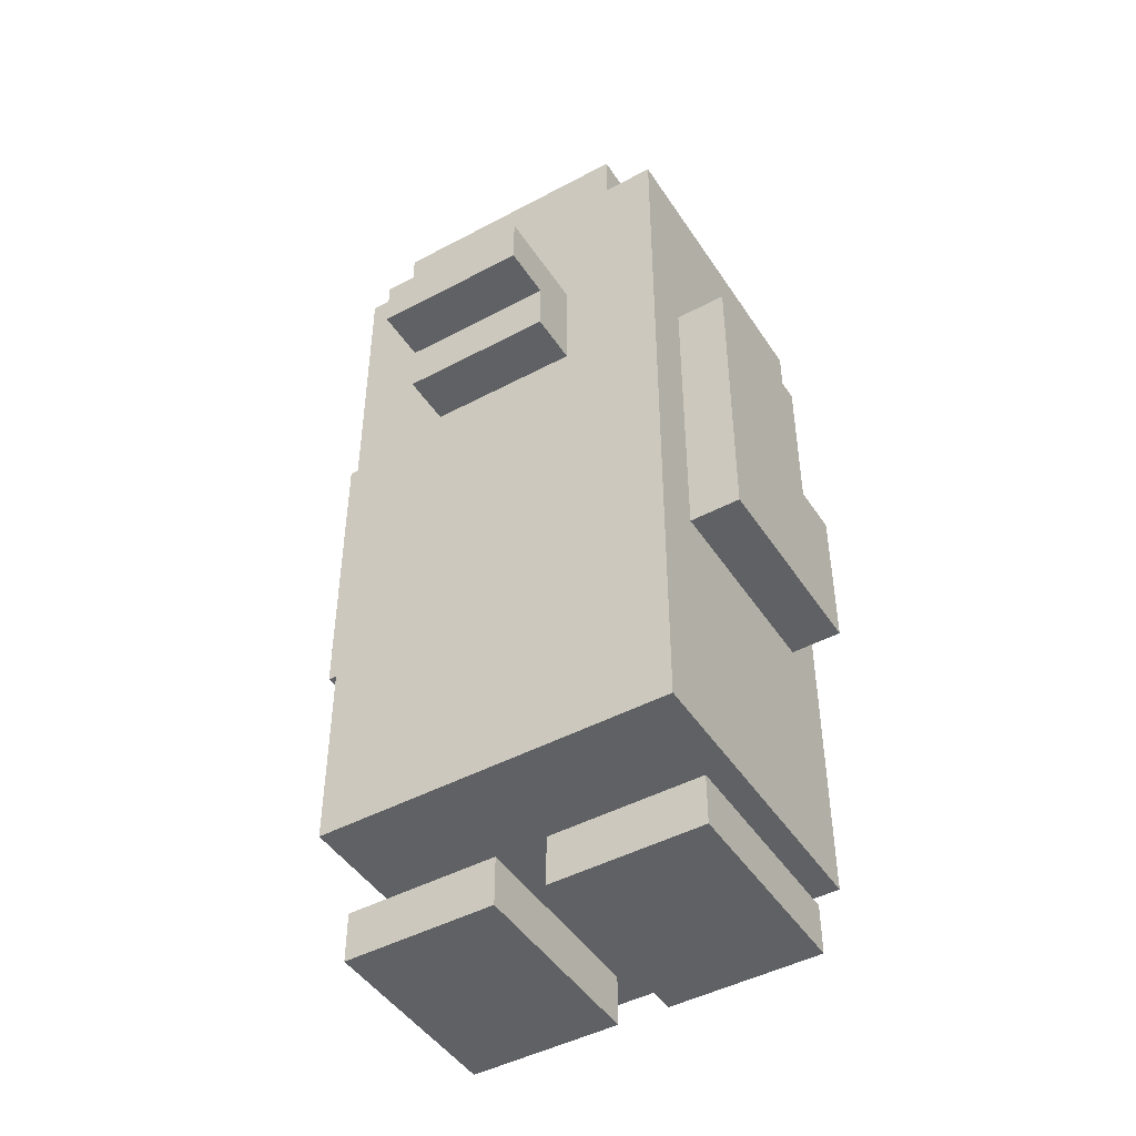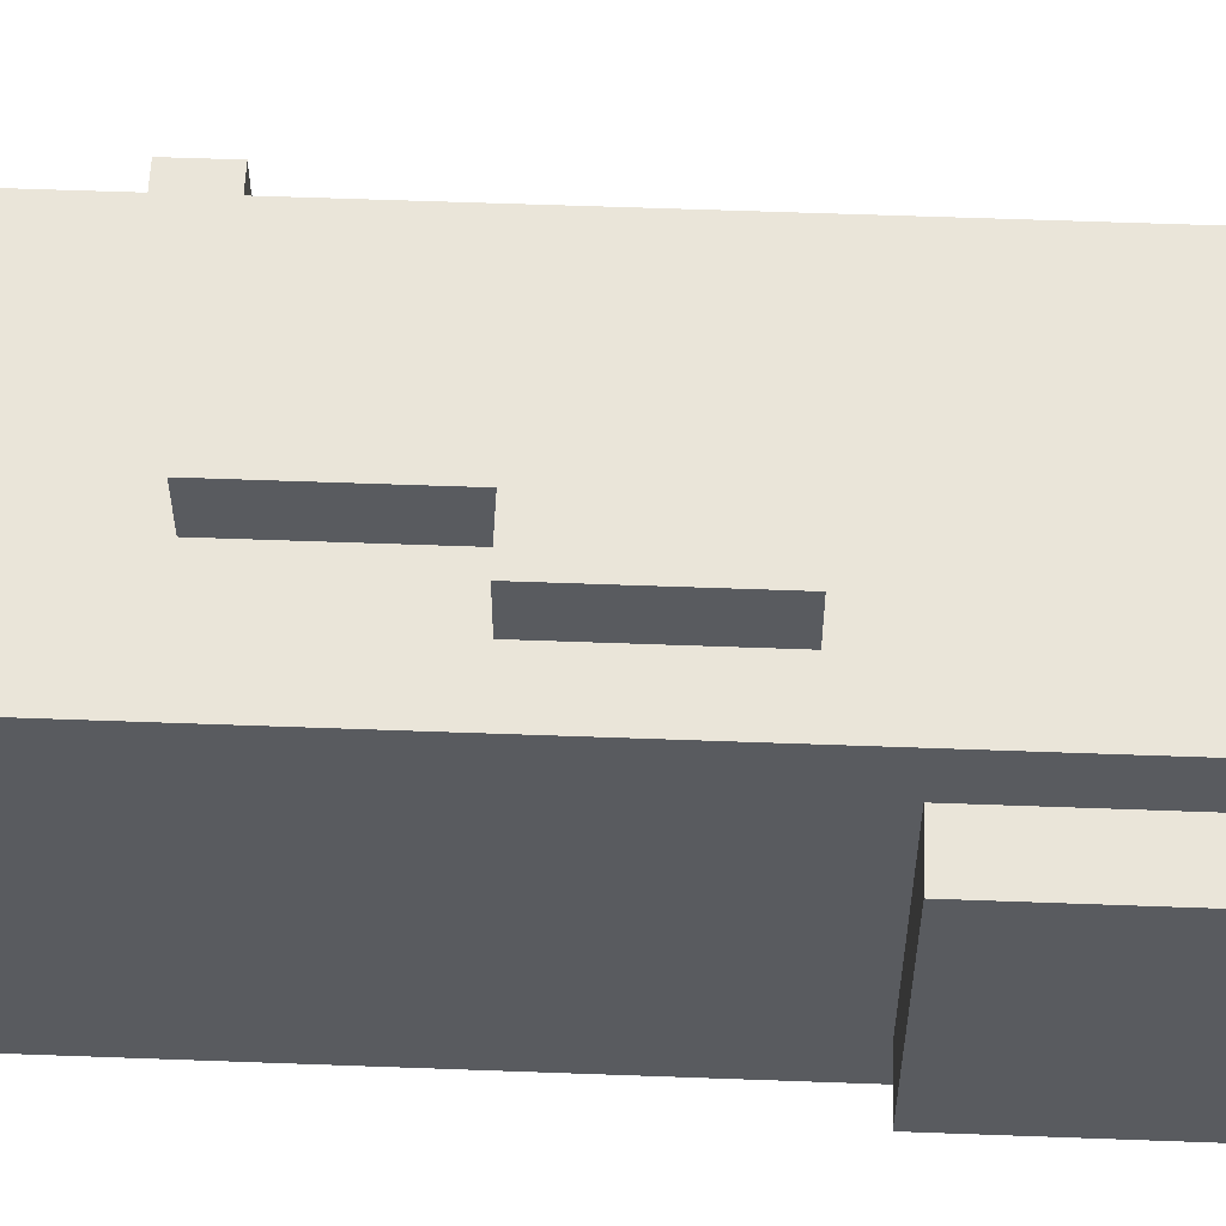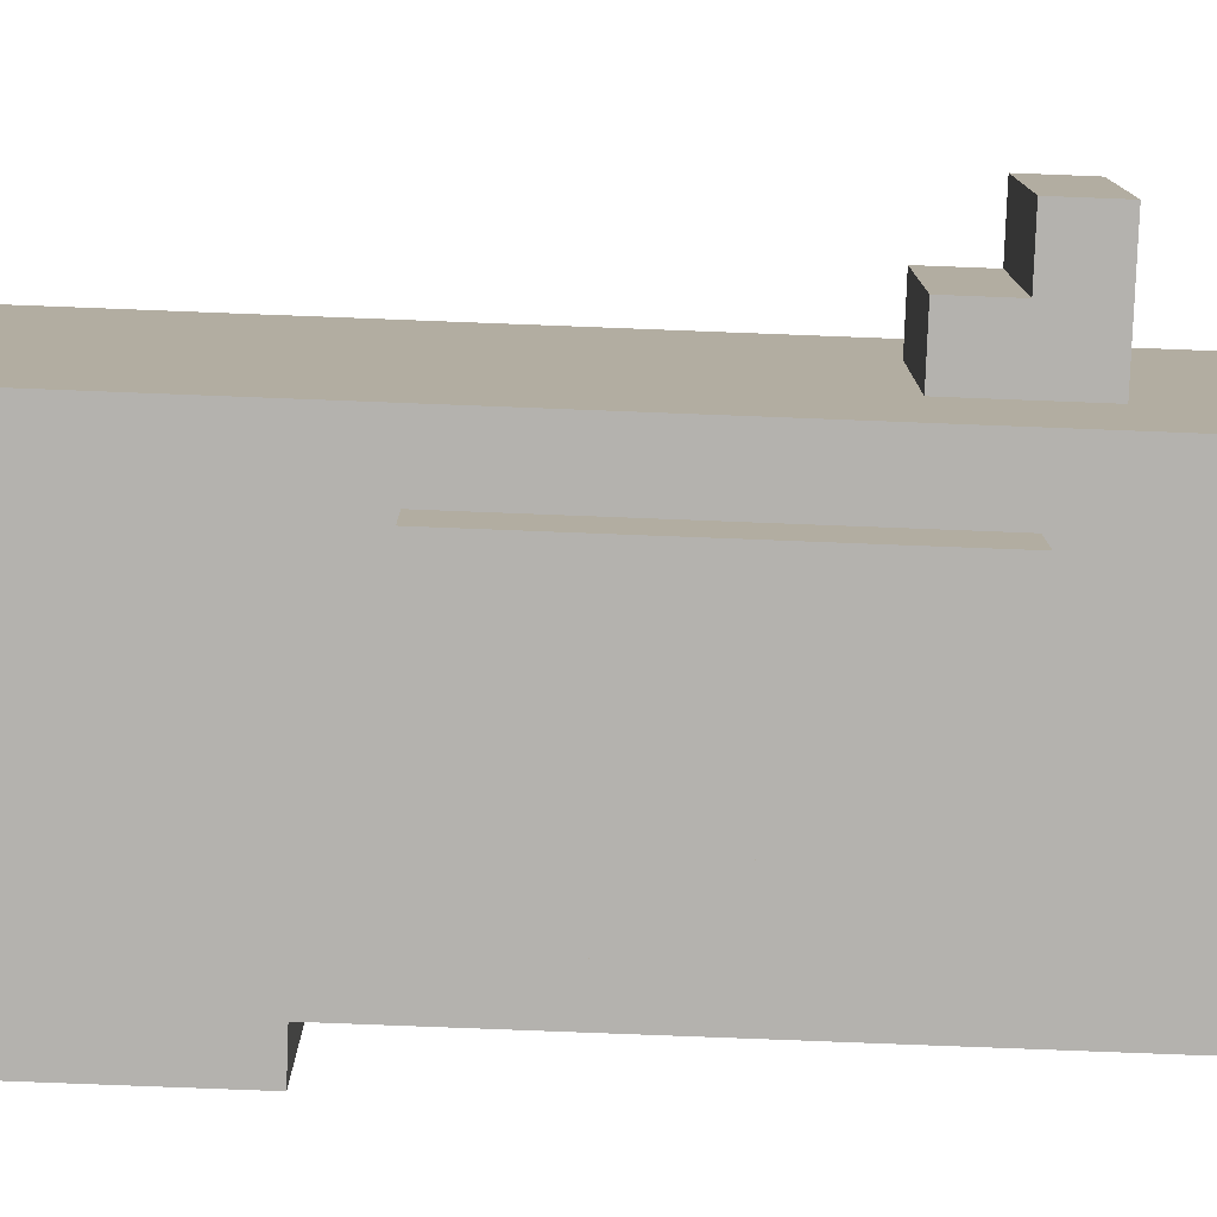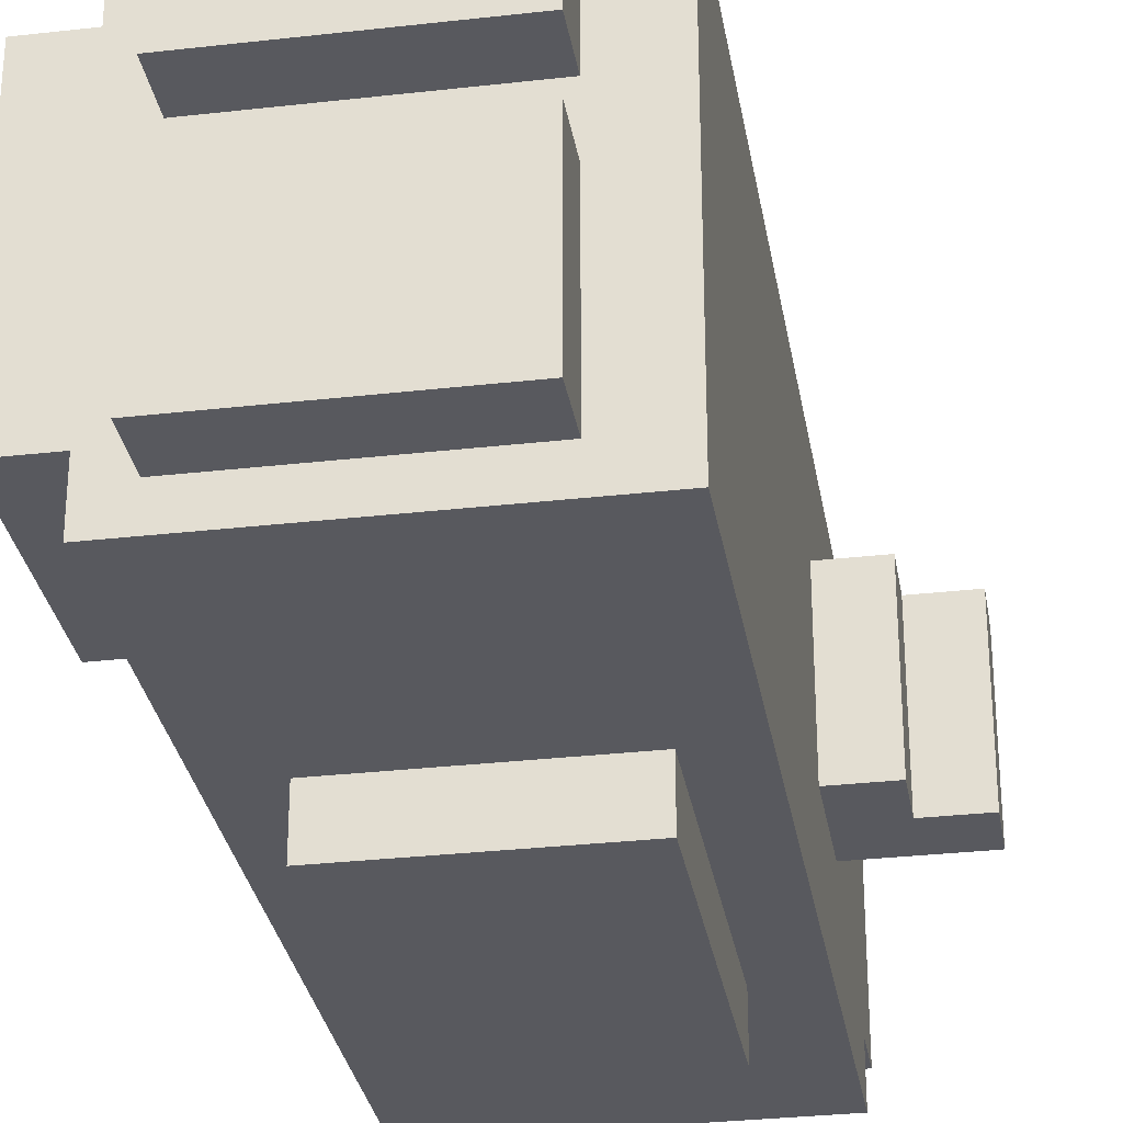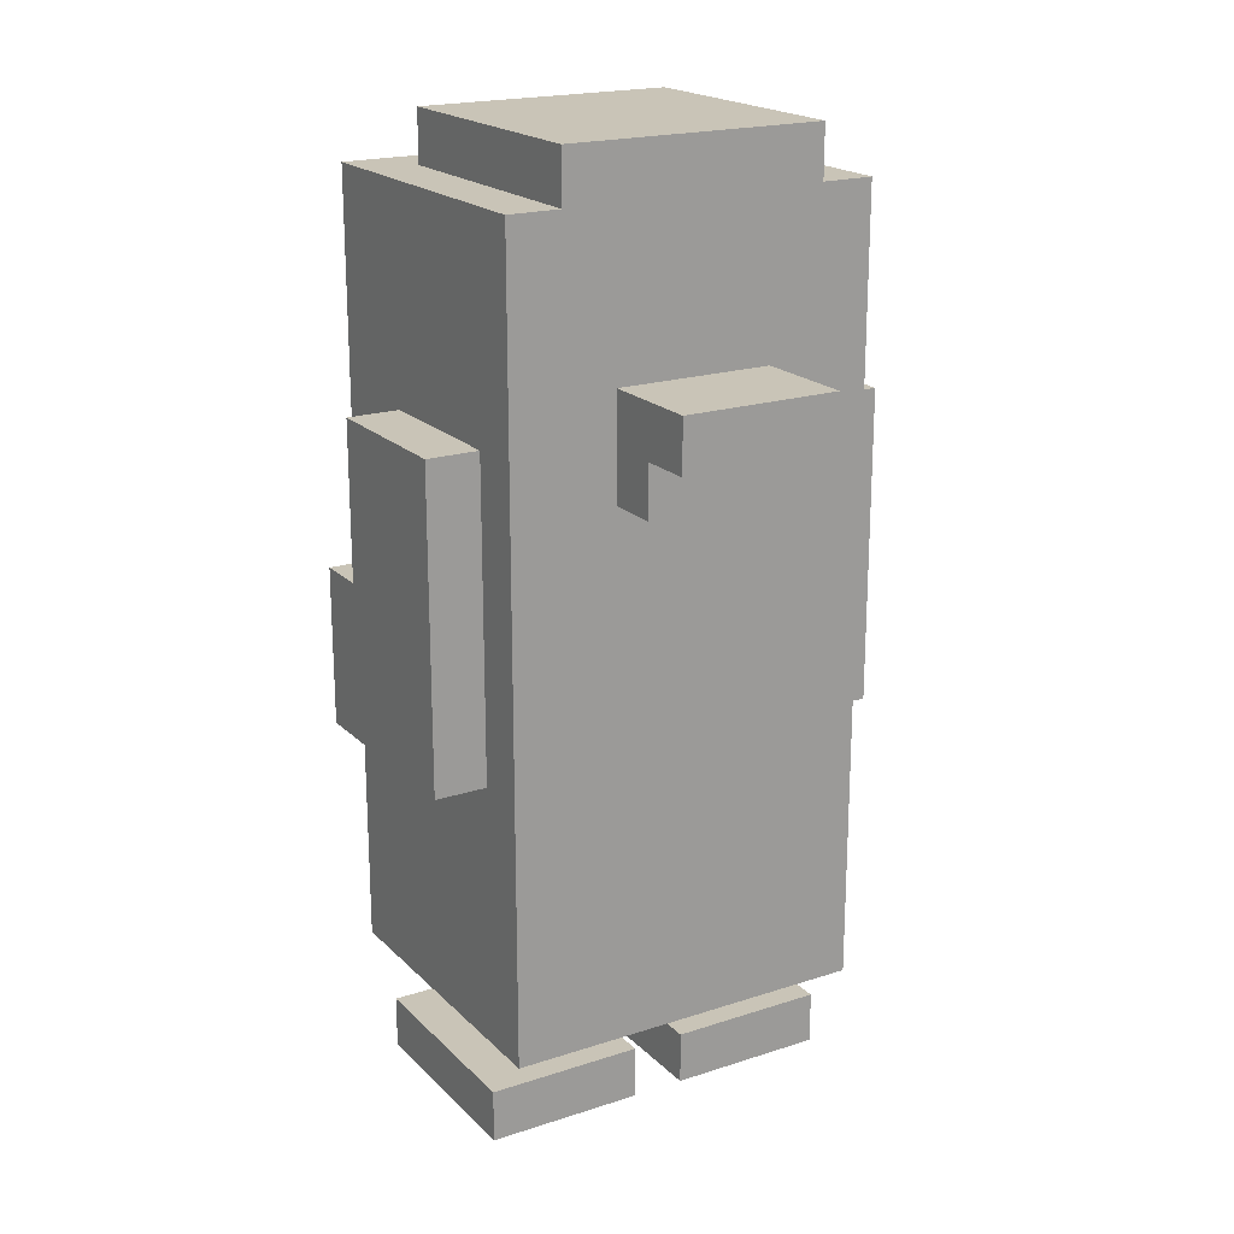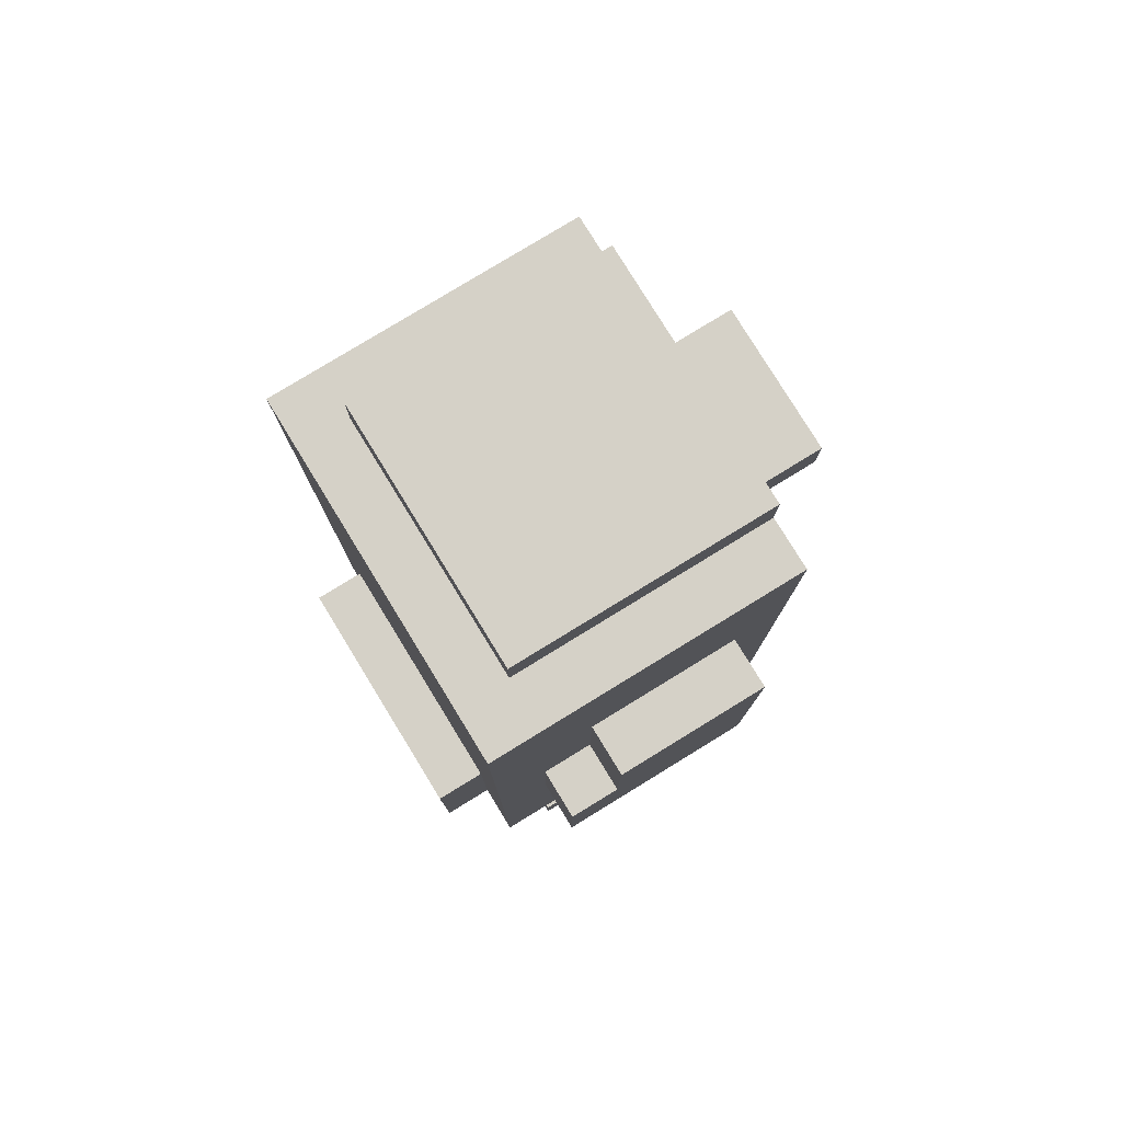
<metadata>
{"format":"obj","ext":"obj","renderer":"f3d","projection":"perspective","resolution":1024,"background":"white","views":[{"elev":-46.1,"azim":121.4,"up":"+Y"},{"elev":58.1,"azim":-87.8,"up":"+Z"},{"elev":-79.8,"azim":87.8,"up":"+Z"},{"elev":-30.3,"azim":9.4,"up":"+Z"},{"elev":19.9,"azim":59.1,"up":"+Y"},{"elev":79.1,"azim":-31.5,"up":"+Y"}]}
</metadata>
<code>
o
v 8.7 0.2 0.7
v 8.7 0.2 0.2
v 8.7 0.6 0.7
v 8.7 0.6 0.2
v 8.8 0.2 0.8
v 8.8 0.2 0.7
v 8.8 0.2 0.2
v 8.8 0.2 0.1
v 8.8 0.6 0.7
v 8.8 0.6 0.2
v 8.8 1.7 0.8
v 8.8 1.7 0.1
v 8.9 0 0.8
v 8.9 0 0.5
v 8.9 0 0.4
v 8.9 0 0.1
v 8.9 0.1 0.8
v 8.9 0.1 0.5
v 8.9 0.1 0.4
v 8.9 0.1 0.1
v 8.9 0.7 0.9
v 8.9 0.7 0.8
v 8.9 0.7 0.1
v 8.9 0.7 0
v 8.9 1 0.9
v 8.9 1 0.8
v 8.9 1 0.1
v 8.9 1 0
v 8.9 1.7 0.7
v 8.9 1.7 0.2
v 8.9 1.8 0.7
v 8.9 1.8 0.2
v 9 0.1 0.7
v 9 0.1 0.6
v 9 0.1 0.3
v 9 0.1 0.2
v 9 0.2 0.7
v 9 0.2 0.6
v 9 0.2 0.3
v 9 0.2 0.2
v 9 1 0.9
v 9 1 0.8
v 9 1 0.1
v 9 1 0
v 9 1.3 0.9
v 9 1.3 0.8
v 9 1.3 0.1
v 9 1.3 0
v 9.1 0.1 0.7
v 9.1 0.1 0.6
v 9.1 0.1 0.3
v 9.1 0.1 0.2
v 9.1 0.2 0.7
v 9.1 0.2 0.6
v 9.1 0.2 0.3
v 9.1 0.2 0.2
v 9.3 0 0.8
v 9.3 0 0.5
v 9.3 0 0.4
v 9.3 0 0.1
v 9.3 0.1 0.8
v 9.3 0.1 0.5
v 9.3 0.1 0.4
v 9.3 0.1 0.1
v 9.3 0.7 0.9
v 9.3 0.7 0.8
v 9.3 0.7 0.1
v 9.3 0.7 0
v 9.3 1.2 0.8
v 9.3 1.2 0.1
v 9.3 1.3 0.9
v 9.3 1.3 0.8
v 9.3 1.3 0.1
v 9.3 1.3 0
v 9.4 0.2 0.8
v 9.4 0.2 0.1
v 9.4 1.2 0.8
v 9.4 1.2 0.6
v 9.4 1.2 0.3
v 9.4 1.2 0.1
v 9.4 1.3 0.8
v 9.4 1.3 0.6
v 9.4 1.3 0.3
v 9.4 1.3 0.1
v 9.4 1.4 0.7
v 9.4 1.4 0.6
v 9.4 1.4 0.5
v 9.4 1.4 0.4
v 9.4 1.4 0.3
v 9.4 1.4 0.2
v 9.4 1.5 0.7
v 9.4 1.5 0.6
v 9.4 1.5 0.3
v 9.4 1.5 0.2
v 9.4 1.6 0.6
v 9.4 1.6 0.5
v 9.4 1.6 0.4
v 9.4 1.6 0.3
v 9.4 1.7 0.8
v 9.4 1.7 0.7
v 9.4 1.7 0.5
v 9.4 1.7 0.4
v 9.4 1.7 0.2
v 9.4 1.7 0.1
v 9.4 1.8 0.7
v 9.4 1.8 0.2
v 9.5 1.2 0.6
v 9.5 1.2 0.3
v 9.5 1.3 0.6
v 9.5 1.3 0.3
v 9.6 1.3 0.6
v 9.6 1.3 0.3
v 9.6 1.4 0.6
v 9.6 1.4 0.3
v 8.9 0.7 0.9
v 8.9 1 0.9
v 9 1 0.9
v 9 1.3 0.9
v 9.3 0.7 0.9
v 9.3 1.3 0.9
v 8.8 0.2 0.8
v 8.8 1.7 0.8
v 8.9 0 0.8
v 8.9 0.1 0.8
v 8.9 0.2 0.8
v 8.9 0.5 0.8
v 8.9 0.7 0.8
v 8.9 1 0.8
v 9 1 0.8
v 9 1.3 0.8
v 9.3 0 0.8
v 9.3 0.1 0.8
v 9.3 0.5 0.8
v 9.3 0.7 0.8
v 9.3 1.2 0.8
v 9.3 1.3 0.8
v 9.4 0.2 0.8
v 9.4 1.2 0.8
v 9.4 1.3 0.8
v 9.4 1.7 0.8
v 8.7 0.2 0.7
v 8.7 0.6 0.7
v 8.8 0.2 0.7
v 8.8 0.6 0.7
v 8.9 1.7 0.7
v 8.9 1.8 0.7
v 9 0.1 0.7
v 9 0.2 0.7
v 9.1 0.1 0.7
v 9.1 0.2 0.7
v 9.4 1.7 0.7
v 9.4 1.8 0.7
v 9.4 1.2 0.6
v 9.4 1.3 0.6
v 9.4 1.4 0.6
v 9.5 1.2 0.6
v 9.5 1.3 0.6
v 9.6 1.3 0.6
v 9.6 1.4 0.6
v 8.9 0 0.4
v 8.9 0.1 0.4
v 9.3 0 0.4
v 9.3 0.1 0.4
v 9 0.1 0.3
v 9 0.2 0.3
v 9.1 0.1 0.3
v 9.1 0.2 0.3
v 9 0.1 0.6
v 9 0.2 0.6
v 9.1 0.1 0.6
v 9.1 0.2 0.6
v 8.9 0 0.5
v 8.9 0.1 0.5
v 9.3 0 0.5
v 9.3 0.1 0.5
v 9.4 1.2 0.3
v 9.4 1.3 0.3
v 9.4 1.4 0.3
v 9.5 1.2 0.3
v 9.5 1.3 0.3
v 9.6 1.3 0.3
v 9.6 1.4 0.3
v 8.7 0.2 0.2
v 8.7 0.6 0.2
v 8.8 0.2 0.2
v 8.8 0.6 0.2
v 8.9 1.7 0.2
v 8.9 1.8 0.2
v 9 0.1 0.2
v 9 0.2 0.2
v 9.1 0.1 0.2
v 9.1 0.2 0.2
v 9.4 1.7 0.2
v 9.4 1.8 0.2
v 8.8 0.2 0.1
v 8.8 1.7 0.1
v 8.9 0 0.1
v 8.9 0.1 0.1
v 8.9 0.2 0.1
v 8.9 0.5 0.1
v 8.9 0.7 0.1
v 8.9 1 0.1
v 9 1 0.1
v 9 1.3 0.1
v 9.3 0 0.1
v 9.3 0.1 0.1
v 9.3 0.5 0.1
v 9.3 0.7 0.1
v 9.3 1.2 0.1
v 9.3 1.3 0.1
v 9.4 0.2 0.1
v 9.4 1.2 0.1
v 9.4 1.3 0.1
v 9.4 1.7 0.1
v 8.9 0.7 0
v 8.9 1 0
v 9 1 0
v 9 1.3 0
v 9.3 0.7 0
v 9.3 1.3 0
v 8.9 0 0.8
v 9.3 0 0.8
v 8.9 0 0.5
v 9.3 0 0.5
v 8.9 0 0.4
v 9.3 0 0.4
v 8.9 0 0.1
v 9.3 0 0.1
v 8.8 0.2 0.8
v 8.9 0.2 0.8
v 9.4 0.2 0.8
v 8.7 0.2 0.7
v 8.8 0.2 0.7
v 8.9 0.2 0.7
v 9 0.2 0.7
v 9.1 0.2 0.7
v 9 0.2 0.6
v 9.1 0.2 0.6
v 9 0.2 0.3
v 9.1 0.2 0.3
v 8.7 0.2 0.2
v 8.8 0.2 0.2
v 8.9 0.2 0.2
v 9 0.2 0.2
v 9.1 0.2 0.2
v 8.8 0.2 0.1
v 8.9 0.2 0.1
v 9.4 0.2 0.1
v 8.9 0.7 0.9
v 9.3 0.7 0.9
v 8.9 0.7 0.8
v 9.3 0.7 0.8
v 8.9 0.7 0.1
v 9.3 0.7 0.1
v 8.9 0.7 0
v 9.3 0.7 0
v 9.4 1.2 0.6
v 9.5 1.2 0.6
v 9.4 1.2 0.3
v 9.5 1.2 0.3
v 9.5 1.3 0.6
v 9.6 1.3 0.6
v 9.5 1.3 0.3
v 9.6 1.3 0.3
v 8.9 0.1 0.8
v 9.3 0.1 0.8
v 9 0.1 0.7
v 9.1 0.1 0.7
v 9 0.1 0.6
v 9.1 0.1 0.6
v 8.9 0.1 0.5
v 9.3 0.1 0.5
v 8.9 0.1 0.4
v 9.3 0.1 0.4
v 9 0.1 0.3
v 9.1 0.1 0.3
v 9 0.1 0.2
v 9.1 0.1 0.2
v 8.9 0.1 0.1
v 9.3 0.1 0.1
v 8.7 0.6 0.7
v 8.8 0.6 0.7
v 8.7 0.6 0.2
v 8.8 0.6 0.2
v 8.9 1 0.9
v 9 1 0.9
v 8.9 1 0.8
v 9 1 0.8
v 8.9 1 0.1
v 9 1 0.1
v 8.9 1 0
v 9 1 0
v 9 1.3 0.9
v 9.3 1.3 0.9
v 9 1.3 0.8
v 9.3 1.3 0.8
v 9 1.3 0.1
v 9.3 1.3 0.1
v 9 1.3 0
v 9.3 1.3 0
v 9.4 1.4 0.6
v 9.6 1.4 0.6
v 9.4 1.4 0.5
v 9.4 1.4 0.4
v 9.4 1.4 0.3
v 9.6 1.4 0.3
v 8.8 1.7 0.8
v 9.4 1.7 0.8
v 8.9 1.7 0.7
v 9.4 1.7 0.7
v 8.9 1.7 0.2
v 9.4 1.7 0.2
v 8.8 1.7 0.1
v 9.4 1.7 0.1
v 8.9 1.8 0.7
v 9.4 1.8 0.7
v 8.9 1.8 0.2
v 9.4 1.8 0.2
f 3 2 1
f 4 2 3
f 9 6 5
f 10 8 7
f 11 9 5
f 11 10 9
f 12 8 10
f 12 10 11
f 17 14 13
f 18 14 17
f 19 16 15
f 20 16 19
f 25 22 21
f 26 22 25
f 27 24 23
f 28 24 27
f 31 30 29
f 32 30 31
f 37 34 33
f 38 34 37
f 39 36 35
f 40 36 39
f 45 42 41
f 46 42 45
f 47 44 43
f 48 44 47
f 49 50 53
f 53 50 54
f 51 52 55
f 55 52 56
f 57 58 61
f 61 58 62
f 59 60 63
f 63 60 64
f 65 66 69
f 67 68 70
f 65 69 71
f 71 69 72
f 70 68 73
f 73 68 74
f 75 76 77
f 77 76 78
f 78 76 79
f 79 76 80
f 77 78 81
f 81 78 82
f 79 80 83
f 83 80 84
f 81 82 85
f 85 82 86
f 83 84 89
f 89 84 90
f 81 85 91
f 85 86 91
f 86 87 91
f 91 87 92
f 89 90 93
f 88 89 93
f 90 84 94
f 93 90 94
f 92 87 95
f 91 92 95
f 87 88 96
f 95 87 96
f 88 93 97
f 96 88 97
f 93 94 98
f 97 93 98
f 81 91 99
f 91 95 100
f 99 91 100
f 95 96 100
f 96 97 101
f 100 96 101
f 97 98 102
f 101 97 102
f 94 84 103
f 102 98 103
f 98 94 103
f 103 84 104
f 100 101 105
f 101 102 105
f 102 103 105
f 105 103 106
f 107 108 109
f 109 108 110
f 111 112 113
f 113 112 114
f 117 116 115
f 119 117 115
f 119 118 117
f 120 118 119
f 125 122 121
f 126 122 125
f 127 122 126
f 128 122 127
f 129 122 128
f 130 122 129
f 131 124 123
f 132 124 131
f 133 126 125
f 133 127 126
f 134 127 133
f 136 122 130
f 137 135 134
f 137 133 125
f 137 134 133
f 138 136 135
f 138 135 137
f 139 122 136
f 139 136 138
f 140 122 139
f 143 142 141
f 144 142 143
f 149 148 147
f 150 148 149
f 151 146 145
f 152 146 151
f 156 154 153
f 157 155 154
f 157 154 156
f 158 155 157
f 159 155 158
f 162 161 160
f 163 161 162
f 166 165 164
f 167 165 166
f 168 169 170
f 170 169 171
f 172 173 174
f 174 173 175
f 176 177 179
f 177 178 180
f 179 177 180
f 180 178 181
f 181 178 182
f 183 184 185
f 185 184 186
f 189 190 191
f 191 190 192
f 187 188 193
f 193 188 194
f 195 196 199
f 199 196 200
f 200 196 201
f 201 196 202
f 202 196 203
f 203 196 204
f 197 198 205
f 205 198 206
f 199 200 207
f 200 201 207
f 207 201 208
f 204 196 210
f 208 209 211
f 199 207 211
f 207 208 211
f 209 210 212
f 211 209 212
f 210 196 213
f 212 210 213
f 213 196 214
f 215 216 217
f 215 217 219
f 217 218 219
f 219 218 220
f 223 222 221
f 224 222 223
f 227 226 225
f 228 226 227
f 233 230 229
f 234 231 230
f 234 230 233
f 235 231 234
f 236 231 235
f 237 234 233
f 237 235 234
f 238 231 236
f 239 237 233
f 239 238 237
f 240 231 238
f 240 238 239
f 241 233 232
f 242 239 233
f 242 233 241
f 243 239 242
f 244 239 243
f 245 231 240
f 246 243 242
f 247 244 243
f 247 243 246
f 247 245 244
f 248 231 245
f 248 245 247
f 251 250 249
f 252 250 251
f 255 254 253
f 256 254 255
f 259 258 257
f 260 258 259
f 263 262 261
f 264 262 263
f 265 266 267
f 267 266 268
f 265 267 269
f 268 266 270
f 265 269 271
f 269 270 271
f 270 266 272
f 271 270 272
f 273 274 275
f 275 274 276
f 273 275 277
f 276 274 278
f 273 277 279
f 277 278 279
f 278 274 280
f 279 278 280
f 281 282 283
f 283 282 284
f 285 286 287
f 287 286 288
f 289 290 291
f 291 290 292
f 293 294 295
f 295 294 296
f 297 298 299
f 299 298 300
f 301 302 303
f 303 302 304
f 304 302 305
f 305 302 306
f 307 308 309
f 309 308 310
f 307 309 311
f 307 311 313
f 311 312 313
f 313 312 314
f 315 316 317
f 317 316 318

</code>
